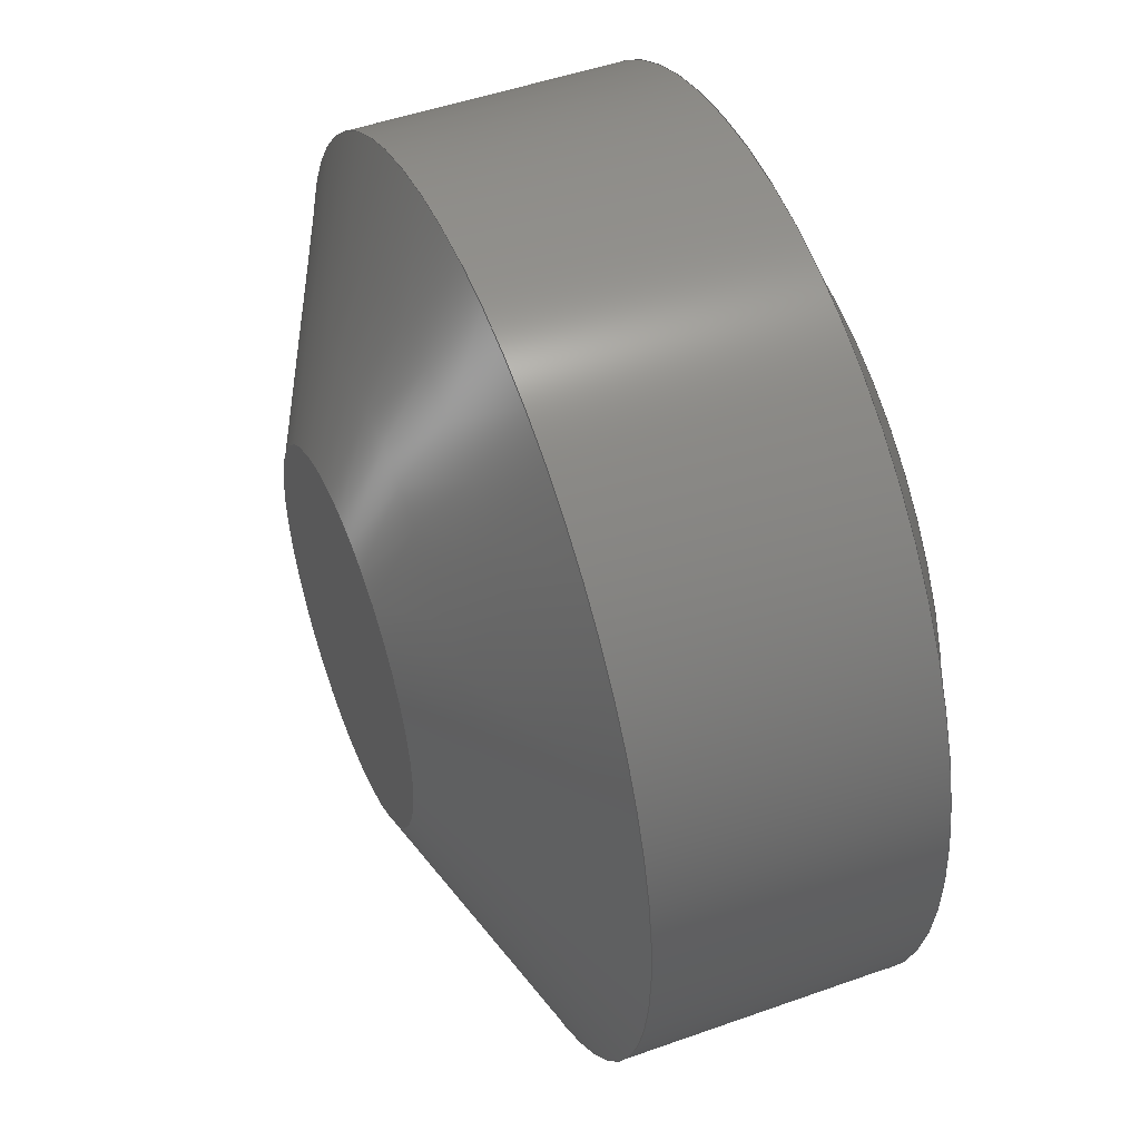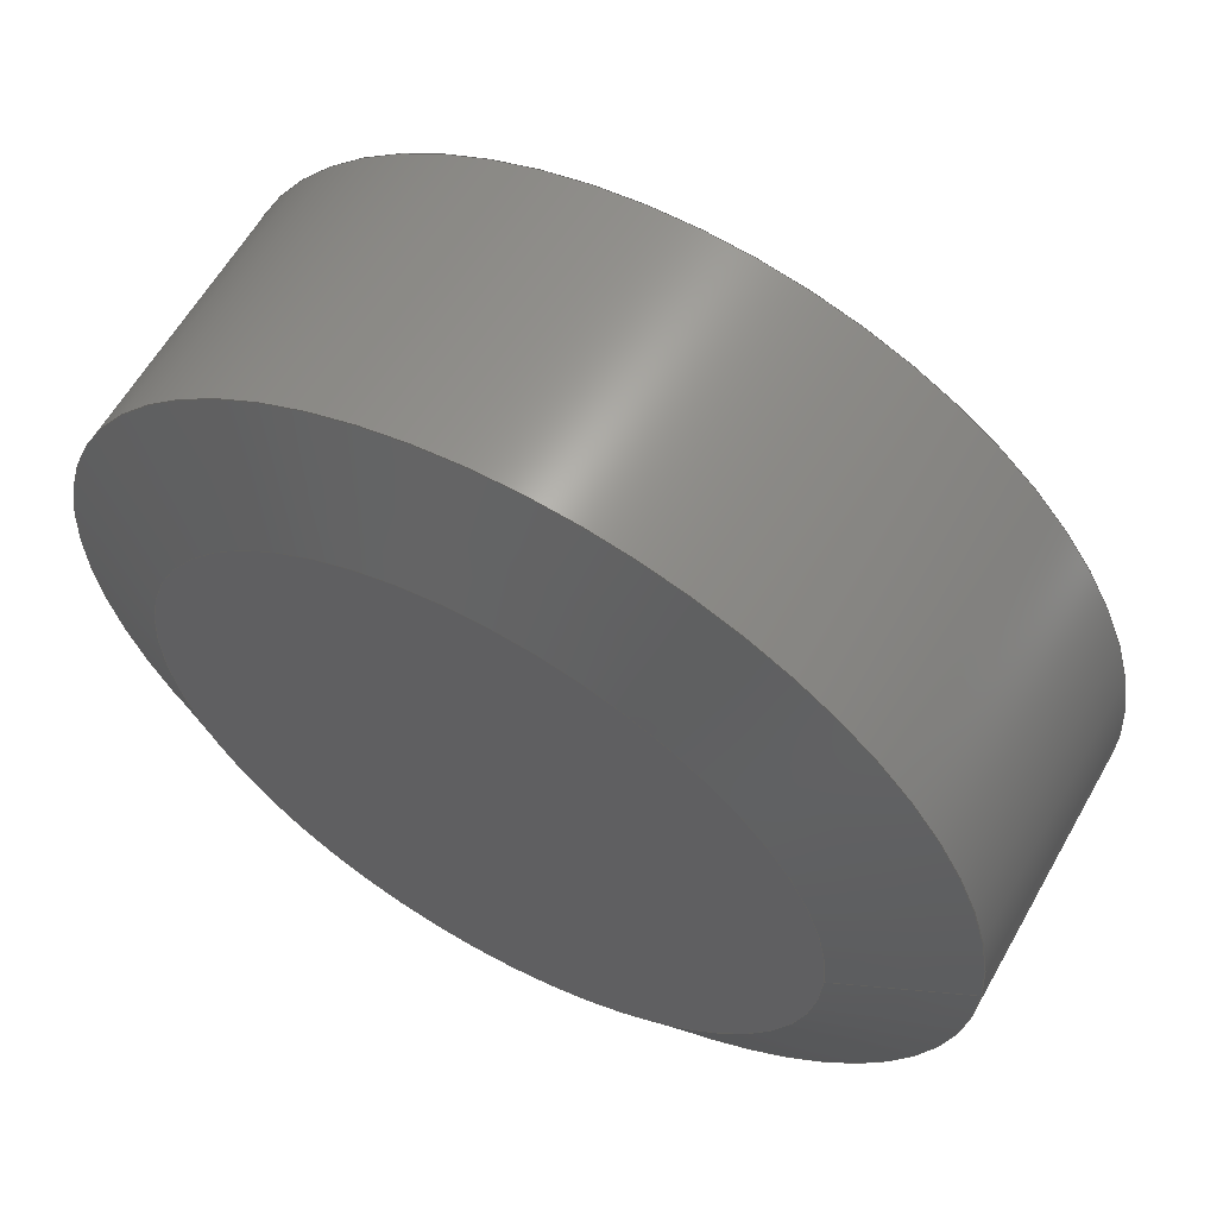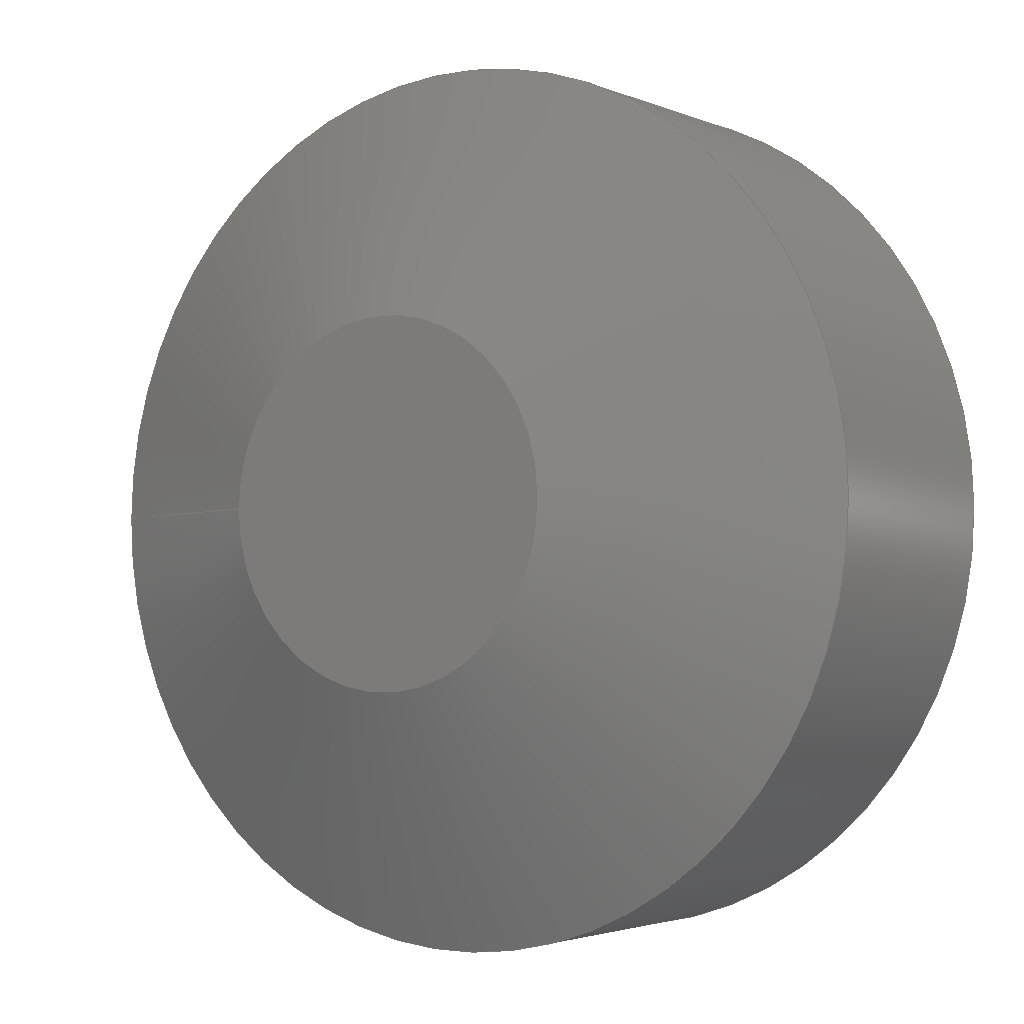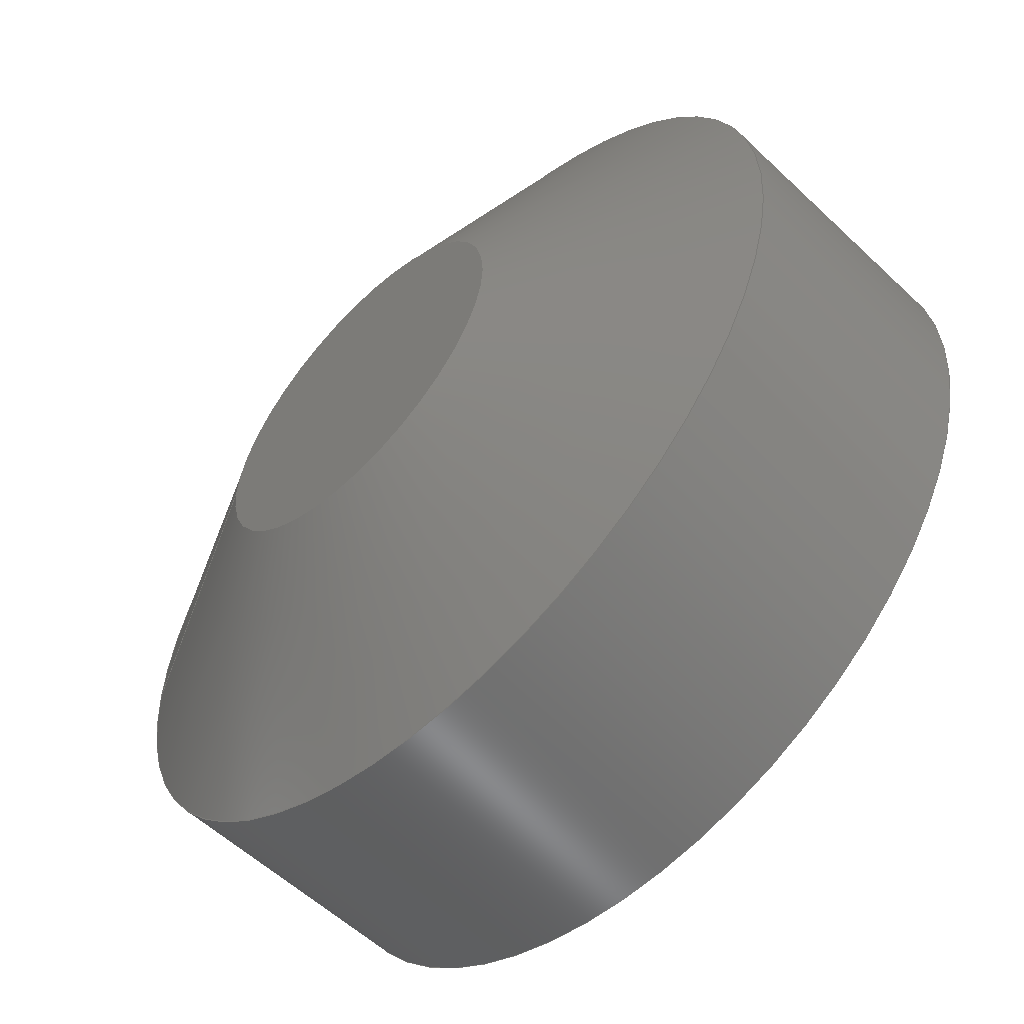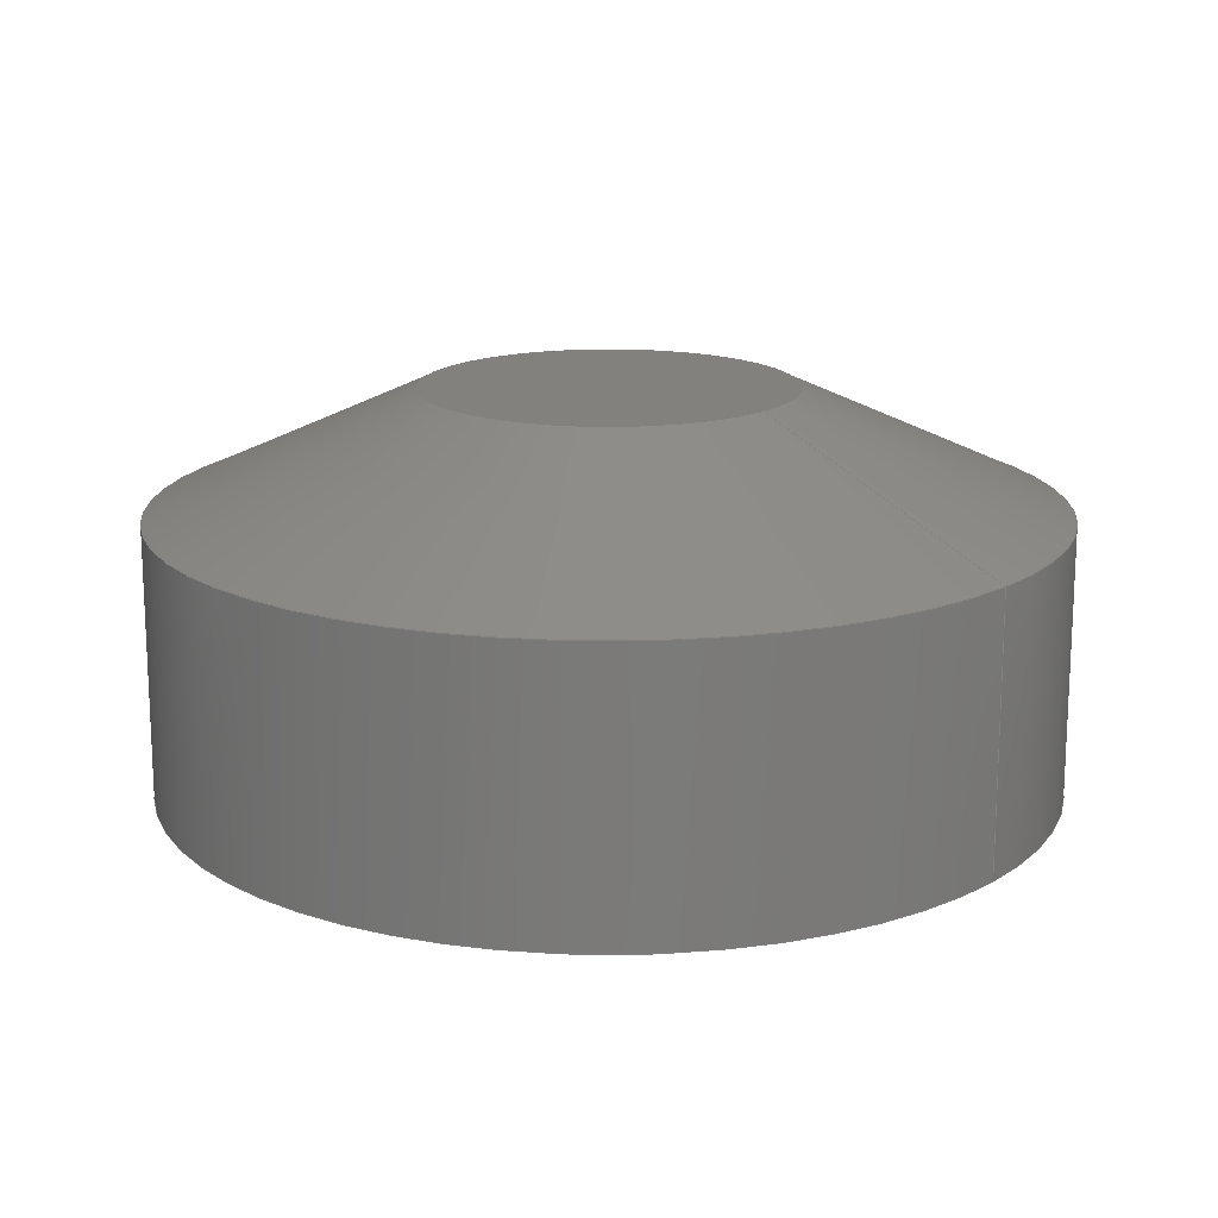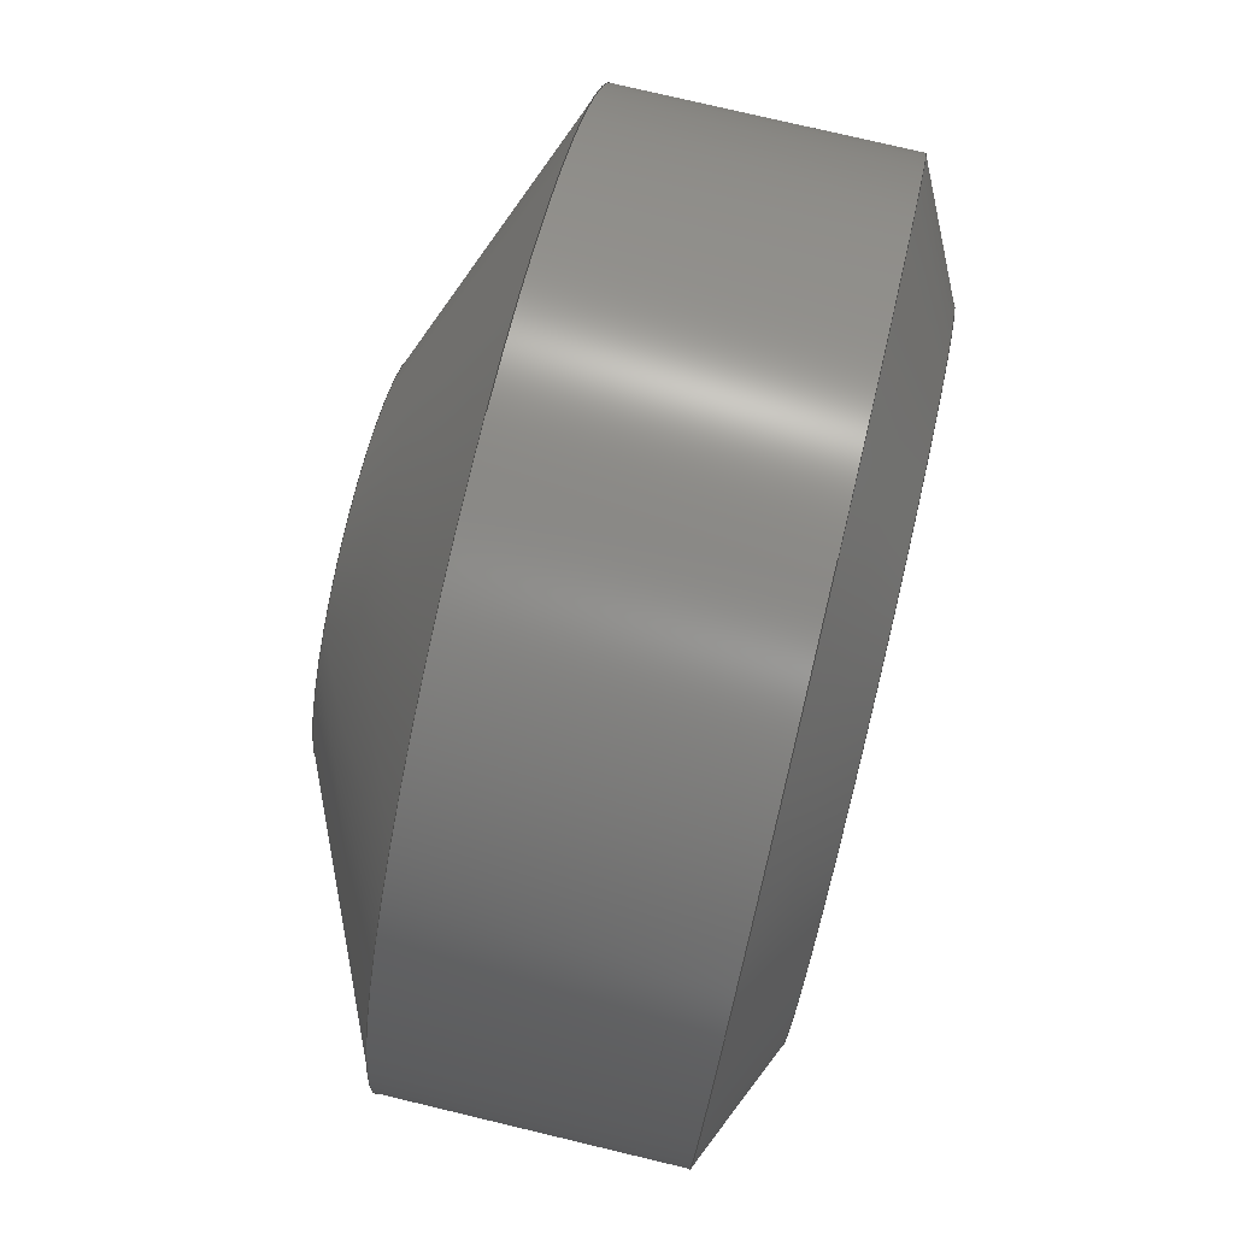
<metadata>
{"format":"step","ext":"step","renderer":"f3d","projection":"perspective","resolution":1024,"background":"white","views":[{"elev":49.0,"azim":68.4,"up":"+Y"},{"elev":60.3,"azim":-150.7,"up":"+Y"},{"elev":-2.6,"azim":34.9,"up":"+Y"},{"elev":-56.4,"azim":45.4,"up":"+Y"},{"elev":16.3,"azim":-140.0,"up":"+Z"},{"elev":76.6,"azim":103.4,"up":"+Y"}]}
</metadata>
<code>
ISO-10303-21;
DATA;
#1=MECHANICAL_DESIGN_GEOMETRIC_PRESENTATION_REPRESENTATION('',(#4),#127);
#2=SHAPE_REPRESENTATION_RELATIONSHIP('SRR','None',#134,#3);
#3=ADVANCED_BREP_SHAPE_REPRESENTATION('',(#5),#126);
#4=STYLED_ITEM('',(#144),#5);
#5=MANIFOLD_SOLID_BREP('Body1',#61);
#6=PLANE('',#80);
#7=PLANE('',#83);
#8=CYLINDRICAL_SURFACE('',#78,34);
#9=FACE_OUTER_BOUND('',#14,.T.);
#10=FACE_OUTER_BOUND('',#15,.T.);
#11=FACE_OUTER_BOUND('',#16,.T.);
#12=FACE_OUTER_BOUND('',#17,.T.);
#13=FACE_OUTER_BOUND('',#18,.T.);
#14=EDGE_LOOP('',(#40,#41,#42,#43));
#15=EDGE_LOOP('',(#44,#45,#46,#47));
#16=EDGE_LOOP('',(#48));
#17=EDGE_LOOP('',(#49,#50,#51,#52));
#18=EDGE_LOOP('',(#53));
#19=LINE('',#112,#22);
#20=LINE('',#116,#23);
#21=LINE('',#121,#24);
#22=VECTOR('',#90,24);
#23=VECTOR('',#95,34);
#24=VECTOR('',#102,29.5);
#25=CIRCLE('',#76,14);
#26=CIRCLE('',#77,34);
#27=CIRCLE('',#79,34);
#28=CIRCLE('',#82,25);
#29=VERTEX_POINT('',#109);
#30=VERTEX_POINT('',#111);
#31=VERTEX_POINT('',#115);
#32=VERTEX_POINT('',#120);
#33=EDGE_CURVE('',#29,#29,#25,.T.);
#34=EDGE_CURVE('',#29,#30,#19,.T.);
#35=EDGE_CURVE('',#30,#30,#26,.T.);
#36=EDGE_CURVE('',#30,#31,#20,.T.);
#37=EDGE_CURVE('',#31,#31,#27,.T.);
#38=EDGE_CURVE('',#31,#32,#21,.T.);
#39=EDGE_CURVE('',#32,#32,#28,.T.);
#40=ORIENTED_EDGE('',*,*,#33,.T.);
#41=ORIENTED_EDGE('',*,*,#34,.T.);
#42=ORIENTED_EDGE('',*,*,#35,.T.);
#43=ORIENTED_EDGE('',*,*,#34,.F.);
#44=ORIENTED_EDGE('',*,*,#35,.F.);
#45=ORIENTED_EDGE('',*,*,#36,.T.);
#46=ORIENTED_EDGE('',*,*,#37,.F.);
#47=ORIENTED_EDGE('',*,*,#36,.F.);
#48=ORIENTED_EDGE('',*,*,#33,.F.);
#49=ORIENTED_EDGE('',*,*,#37,.T.);
#50=ORIENTED_EDGE('',*,*,#38,.T.);
#51=ORIENTED_EDGE('',*,*,#39,.T.);
#52=ORIENTED_EDGE('',*,*,#38,.F.);
#53=ORIENTED_EDGE('',*,*,#39,.F.);
#54=CONICAL_SURFACE('',#75,24,1.148);
#55=CONICAL_SURFACE('',#81,29.5,1.153);
#56=ADVANCED_FACE('',(#9),#54,.T.);
#57=ADVANCED_FACE('',(#10),#8,.T.);
#58=ADVANCED_FACE('',(#11),#6,.T.);
#59=ADVANCED_FACE('',(#12),#55,.T.);
#60=ADVANCED_FACE('',(#13),#7,.F.);
#61=CLOSED_SHELL('',(#56,#57,#58,#59,#60));
#62=DERIVED_UNIT_ELEMENT(#64,1);
#63=DERIVED_UNIT_ELEMENT(#129,-3);
#64=(
MASS_UNIT()
NAMED_UNIT(*)
SI_UNIT(.KILO.,.GRAM.)
);
#65=DERIVED_UNIT((#62,#63));
#66=MEASURE_REPRESENTATION_ITEM('density measure',
POSITIVE_RATIO_MEASURE(7850),#65);
#67=PROPERTY_DEFINITION_REPRESENTATION(#72,#69);
#68=PROPERTY_DEFINITION_REPRESENTATION(#73,#70);
#69=REPRESENTATION('material name',(#71),#126);
#70=REPRESENTATION('density',(#66),#126);
#71=DESCRIPTIVE_REPRESENTATION_ITEM('Steel','Steel');
#72=PROPERTY_DEFINITION('material property','material name',#136);
#73=PROPERTY_DEFINITION('material property','density of part',#136);
#74=AXIS2_PLACEMENT_3D('',#107,#84,#85);
#75=AXIS2_PLACEMENT_3D('',#108,#86,#87);
#76=AXIS2_PLACEMENT_3D('',#110,#88,#89);
#77=AXIS2_PLACEMENT_3D('',#113,#91,#92);
#78=AXIS2_PLACEMENT_3D('',#114,#93,#94);
#79=AXIS2_PLACEMENT_3D('',#117,#96,#97);
#80=AXIS2_PLACEMENT_3D('',#118,#98,#99);
#81=AXIS2_PLACEMENT_3D('',#119,#100,#101);
#82=AXIS2_PLACEMENT_3D('',#122,#103,#104);
#83=AXIS2_PLACEMENT_3D('',#123,#105,#106);
#84=DIRECTION('axis',(0,0,1));
#85=DIRECTION('refdir',(1,0,0));
#86=DIRECTION('center_axis',(0,0,-1));
#87=DIRECTION('ref_axis',(1,0,0));
#88=DIRECTION('center_axis',(0,0,-1));
#89=DIRECTION('ref_axis',(1,0,0));
#90=DIRECTION('',(-0.9119,-1.117e-16,-0.4104));
#91=DIRECTION('center_axis',(0,0,1));
#92=DIRECTION('ref_axis',(1,0,0));
#93=DIRECTION('center_axis',(0,0,1));
#94=DIRECTION('ref_axis',(1,0,0));
#95=DIRECTION('',(0,0,-1));
#96=DIRECTION('center_axis',(0,0,-1));
#97=DIRECTION('ref_axis',(1,0,0));
#98=DIRECTION('center_axis',(0,0,1));
#99=DIRECTION('ref_axis',(1,0,0));
#100=DIRECTION('center_axis',(0,0,1));
#101=DIRECTION('ref_axis',(1,0,0));
#102=DIRECTION('',(0.9138,1.119e-16,-0.4061));
#103=DIRECTION('center_axis',(0,0,1));
#104=DIRECTION('ref_axis',(1,0,0));
#105=DIRECTION('center_axis',(0,0,1));
#106=DIRECTION('ref_axis',(1,0,0));
#107=CARTESIAN_POINT('',(0,0,0));
#108=CARTESIAN_POINT('Origin',(0,0,29.3));
#109=CARTESIAN_POINT('',(-14,1.715e-15,33.8));
#110=CARTESIAN_POINT('Origin',(0,0,33.8));
#111=CARTESIAN_POINT('',(-34,-4.164e-15,24.8));
#112=CARTESIAN_POINT('',(-24,-2.939e-15,29.3));
#113=CARTESIAN_POINT('Origin',(0,0,24.8));
#114=CARTESIAN_POINT('Origin',(0,0,0));
#115=CARTESIAN_POINT('',(-34,4.164e-15,4));
#116=CARTESIAN_POINT('',(-34,-4.164e-15,0));
#117=CARTESIAN_POINT('Origin',(0,0,4));
#118=CARTESIAN_POINT('Origin',(0,0,33.8));
#119=CARTESIAN_POINT('Origin',(0,0,2));
#120=CARTESIAN_POINT('',(-25,-3.062e-15,0));
#121=CARTESIAN_POINT('',(-29.5,-3.613e-15,2));
#122=CARTESIAN_POINT('Origin',(0,0,0));
#123=CARTESIAN_POINT('Origin',(0,0,0));
#124=UNCERTAINTY_MEASURE_WITH_UNIT(LENGTH_MEASURE(0.01),#128,
'DISTANCE_ACCURACY_VALUE',
'Maximum model space distance between geometric entities at asserted c
onnectivities');
#125=UNCERTAINTY_MEASURE_WITH_UNIT(LENGTH_MEASURE(0.01),#128,
'DISTANCE_ACCURACY_VALUE',
'Maximum model space distance between geometric entities at asserted c
onnectivities');
#126=(
GEOMETRIC_REPRESENTATION_CONTEXT(3)
GLOBAL_UNCERTAINTY_ASSIGNED_CONTEXT((#124))
GLOBAL_UNIT_ASSIGNED_CONTEXT((#128,#130,#131))
REPRESENTATION_CONTEXT('','3D')
);
#127=(
GEOMETRIC_REPRESENTATION_CONTEXT(3)
GLOBAL_UNCERTAINTY_ASSIGNED_CONTEXT((#125))
GLOBAL_UNIT_ASSIGNED_CONTEXT((#128,#130,#131))
REPRESENTATION_CONTEXT('','3D')
);
#128=(
LENGTH_UNIT()
NAMED_UNIT(*)
SI_UNIT(.MILLI.,.METRE.)
);
#129=(
LENGTH_UNIT()
NAMED_UNIT(*)
SI_UNIT($,.METRE.)
);
#130=(
NAMED_UNIT(*)
PLANE_ANGLE_UNIT()
SI_UNIT($,.RADIAN.)
);
#131=(
NAMED_UNIT(*)
SI_UNIT($,.STERADIAN.)
SOLID_ANGLE_UNIT()
);
#132=SHAPE_DEFINITION_REPRESENTATION(#133,#134);
#133=PRODUCT_DEFINITION_SHAPE('',$,#136);
#134=SHAPE_REPRESENTATION('',(#74),#126);
#135=PRODUCT_DEFINITION_CONTEXT('part definition',#140,'design');
#136=PRODUCT_DEFINITION('Motor','Motor v2',#137,#135);
#137=PRODUCT_DEFINITION_FORMATION('',$,#142);
#138=PRODUCT_RELATED_PRODUCT_CATEGORY('Motor v2','Motor v2',(#142));
#139=APPLICATION_PROTOCOL_DEFINITION('international standard',
'automotive_design',2009,#140);
#140=APPLICATION_CONTEXT(
'Core Data for Automotive Mechanical Design Process');
#141=PRODUCT_CONTEXT('part definition',#140,'mechanical');
#142=PRODUCT('Motor','Motor v2',$,(#141));
#143=PRESENTATION_STYLE_ASSIGNMENT((#145));
#144=PRESENTATION_STYLE_ASSIGNMENT((#146));
#145=SURFACE_STYLE_USAGE(.BOTH.,#147);
#146=SURFACE_STYLE_USAGE(.BOTH.,#148);
#147=SURFACE_SIDE_STYLE('',(#149));
#148=SURFACE_SIDE_STYLE('',(#150));
#149=SURFACE_STYLE_FILL_AREA(#151);
#150=SURFACE_STYLE_FILL_AREA(#152);
#151=FILL_AREA_STYLE('Steel - Satin',(#153));
#152=FILL_AREA_STYLE('Aluminum - Anodized Glossy (Grey)',(#154));
#153=FILL_AREA_STYLE_COLOUR('Steel - Satin',#155);
#154=FILL_AREA_STYLE_COLOUR('Aluminum - Anodized Glossy (Grey)',#156);
#155=COLOUR_RGB('Steel - Satin',0.6275,0.6275,0.6275);
#156=COLOUR_RGB('Aluminum - Anodized Glossy (Grey)',0.5373,0.5373,
0.5373);
ENDSEC;
END-ISO-10303-21;

</code>
